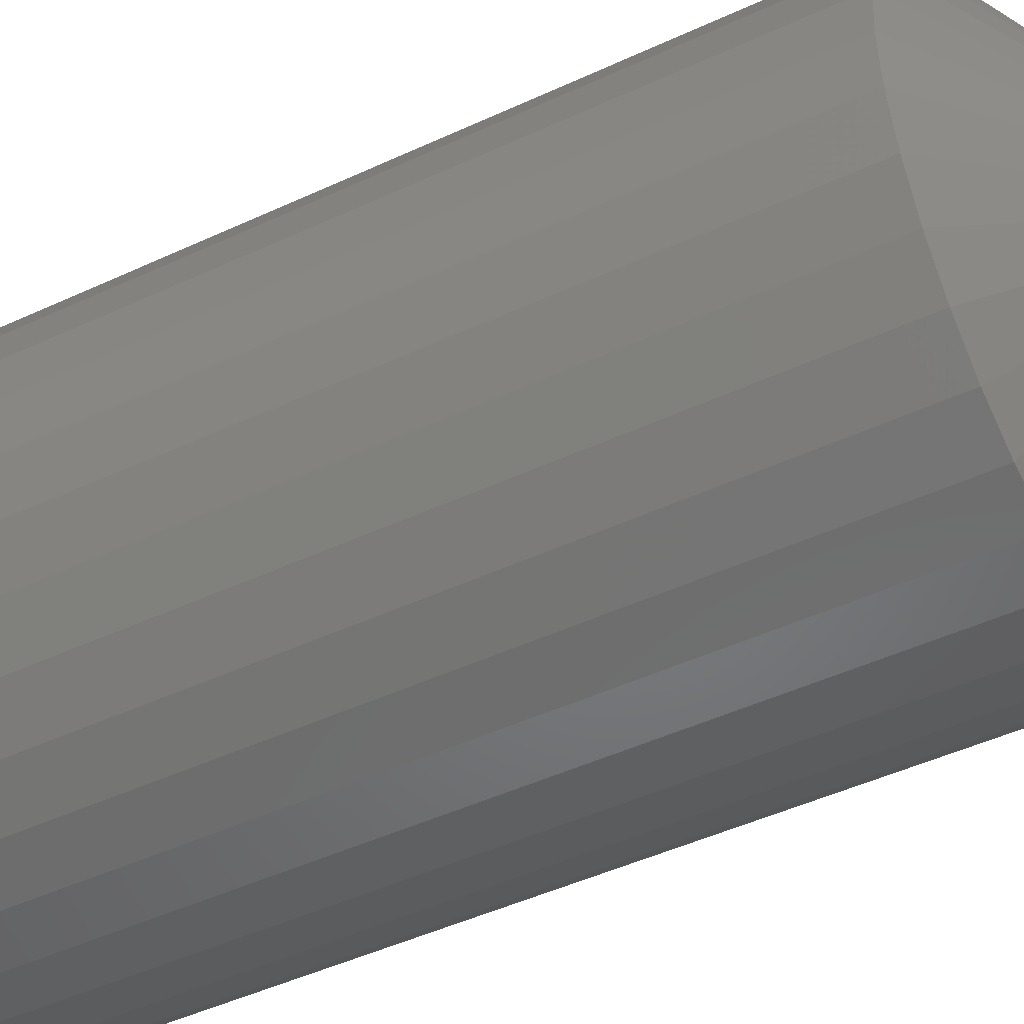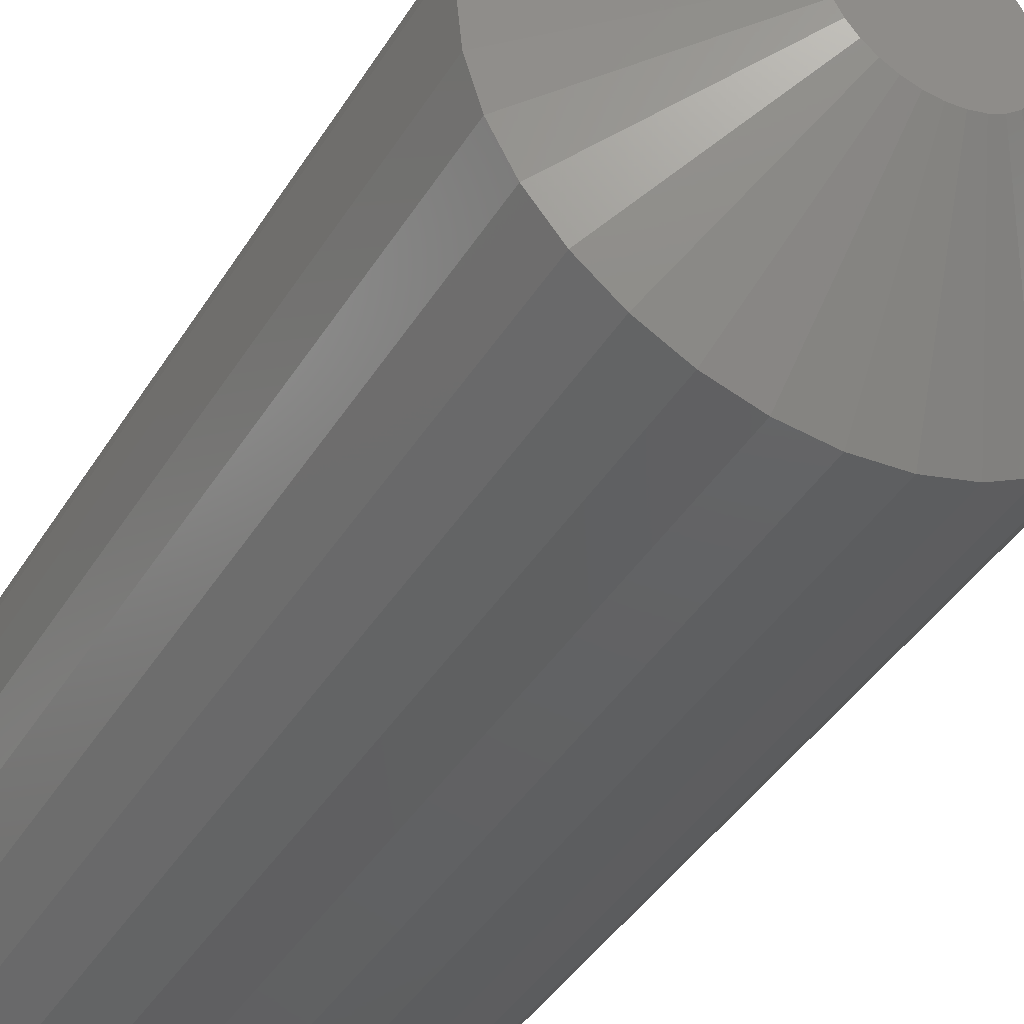
<metadata>
{"format":"stl","ext":"stl","renderer":"f3d","projection":"perspective","resolution":1024,"background":"white","views":[{"elev":-45.8,"azim":-61.7,"up":"+Y"},{"elev":-41.6,"azim":-29.2,"up":"+Y"}]}
</metadata>
<code>
# stl→obj: 352 verts, 700 faces
v -0.158 0.3395 -0.3906
v -0.158 0.3395 0.3125
v -0.1619 0.2994 -0.3906
v -0.1619 0.2994 0.3125
v -0.1736 0.2609 -0.3906
v -0.1736 0.2609 0.3125
v -0.1926 0.2254 -0.3906
v -0.1926 0.2254 0.3125
v -0.2181 0.1943 -0.3906
v -0.2181 0.1943 0.3125
v -0.2492 0.1688 -0.3906
v -0.2492 0.1688 0.3125
v -0.2847 0.1498 -0.3906
v -0.2847 0.1498 0.3125
v -0.3232 0.1382 -0.3906
v -0.3232 0.1382 0.3125
v -0.3632 0.1342 -0.3906
v -0.3632 0.1342 0.3125
v -0.4033 0.1382 -0.3906
v -0.4033 0.1382 0.3125
v -0.4418 0.1498 -0.3906
v -0.4418 0.1498 0.3125
v -0.4773 0.1688 -0.3906
v -0.4773 0.1688 0.3125
v -0.5084 0.1943 -0.3906
v -0.5084 0.1943 0.3125
v -0.5339 0.2254 -0.3906
v -0.5339 0.2254 0.3125
v -0.5529 0.2609 -0.3906
v -0.5529 0.2609 0.3125
v -0.5646 0.2994 -0.3906
v -0.5646 0.2994 0.3125
v -0.5685 0.3395 -0.3906
v -0.5685 0.3395 0.3125
v -0.5646 0.3795 -0.3906
v -0.5646 0.3795 0.3125
v -0.5529 0.418 -0.3906
v -0.5529 0.418 0.3125
v -0.5339 0.4535 -0.3906
v -0.5339 0.4535 0.3125
v -0.5084 0.4846 -0.3906
v -0.5084 0.4846 0.3125
v -0.4773 0.5101 -0.3906
v -0.4773 0.5101 0.3125
v -0.4418 0.5291 -0.3906
v -0.4418 0.5291 0.3125
v -0.4033 0.5408 -0.3906
v -0.4033 0.5408 0.3125
v -0.3632 0.5447 -0.3906
v -0.3632 0.5447 0.3125
v -0.3232 0.5408 -0.3906
v -0.3232 0.5408 0.3125
v -0.2847 0.5291 -0.3906
v -0.2847 0.5291 0.3125
v -0.2492 0.5101 -0.3906
v -0.2492 0.5101 0.3125
v -0.2181 0.4846 -0.3906
v -0.2181 0.4846 0.3125
v -0.1926 0.4535 -0.3906
v -0.1926 0.4535 0.3125
v -0.1736 0.418 -0.3906
v -0.1736 0.418 0.3125
v -0.1619 0.3795 -0.3906
v -0.1619 0.3795 0.3125
v -0.3759 0.4029 0.4141
v -0.3506 0.4029 0.4141
v -0.3632 0.4041 0.4141
v -0.388 0.3992 0.4141
v -0.3385 0.3992 0.4141
v -0.3992 0.3932 0.4141
v -0.3273 0.3932 0.4141
v -0.4089 0.3852 0.4141
v -0.3175 0.3852 0.4141
v -0.417 0.3754 0.4141
v -0.3095 0.3754 0.4141
v -0.3095 0.3036 0.4141
v -0.4089 0.2938 0.4141
v -0.3175 0.2938 0.4141
v -0.3992 0.2857 0.4141
v -0.3273 0.2857 0.4141
v -0.388 0.2798 0.4141
v -0.3385 0.2798 0.4141
v -0.3759 0.2761 0.4141
v -0.3506 0.2761 0.4141
v -0.3632 0.2748 0.4141
v -0.3035 0.3642 0.4141
v -0.423 0.3642 0.4141
v -0.2998 0.3521 0.4141
v -0.4266 0.3521 0.4141
v -0.2986 0.3395 0.4141
v -0.4279 0.3395 0.4141
v -0.2998 0.3269 0.4141
v -0.4266 0.3269 0.4141
v -0.3035 0.3147 0.4141
v -0.423 0.3147 0.4141
v -0.417 0.3036 0.4141
v -0.3632 0.5213 -0.4141
v -0.3278 0.5178 -0.4141
v -0.3987 0.5178 -0.4141
v -0.4328 0.5075 -0.4141
v -0.2937 0.5075 -0.4141
v -0.3278 0.1611 -0.4141
v -0.3987 0.1611 -0.4141
v -0.2937 0.1715 -0.4141
v -0.3632 0.1576 -0.4141
v -0.4328 0.1715 -0.4141
v -0.4643 0.1883 -0.4141
v -0.2622 0.1883 -0.4141
v -0.4918 0.2109 -0.4141
v -0.2347 0.2109 -0.4141
v -0.5144 0.2385 -0.4141
v -0.2121 0.2385 -0.4141
v -0.5312 0.2699 -0.4141
v -0.1953 0.2699 -0.4141
v -0.5416 0.304 -0.4141
v -0.1849 0.304 -0.4141
v -0.5451 0.3395 -0.4141
v -0.1814 0.3395 -0.4141
v -0.5416 0.3749 -0.4141
v -0.1849 0.3749 -0.4141
v -0.5312 0.4091 -0.4141
v -0.1953 0.4091 -0.4141
v -0.5144 0.4405 -0.4141
v -0.2121 0.4405 -0.4141
v -0.4918 0.468 -0.4141
v -0.2347 0.468 -0.4141
v -0.4643 0.4907 -0.4141
v -0.2622 0.4907 -0.4141
v -0.5681 0.3395 -0.3952
v -0.5641 0.3794 -0.3952
v -0.5667 0.3395 -0.3996
v -0.5628 0.3792 -0.3996
v -0.5646 0.3395 -0.4036
v -0.5607 0.3787 -0.4036
v -0.5616 0.3395 -0.4072
v -0.5578 0.3782 -0.4072
v -0.5581 0.3395 -0.4101
v -0.5543 0.3775 -0.4101
v -0.554 0.3395 -0.4123
v -0.5504 0.3767 -0.4123
v -0.5496 0.3395 -0.4136
v -0.5461 0.3758 -0.4136
v -0.1624 0.3794 -0.3952
v -0.1584 0.3395 -0.3952
v -0.1637 0.3792 -0.3996
v -0.1598 0.3395 -0.3996
v -0.1658 0.3787 -0.4036
v -0.1619 0.3395 -0.4036
v -0.1687 0.3782 -0.4072
v -0.1648 0.3395 -0.4072
v -0.1721 0.3775 -0.4101
v -0.1684 0.3395 -0.4101
v -0.1761 0.3767 -0.4123
v -0.1724 0.3395 -0.4123
v -0.1804 0.3758 -0.4136
v -0.1768 0.3395 -0.4136
v -0.174 0.4179 -0.3952
v -0.1752 0.4173 -0.3996
v -0.1773 0.4165 -0.4036
v -0.1799 0.4154 -0.4072
v -0.1832 0.414 -0.4101
v -0.187 0.4125 -0.4123
v -0.191 0.4108 -0.4136
v -0.1929 0.4533 -0.3952
v -0.1941 0.4525 -0.3996
v -0.1959 0.4513 -0.4036
v -0.1983 0.4497 -0.4072
v -0.2012 0.4477 -0.4101
v -0.2046 0.4455 -0.4123
v -0.2083 0.443 -0.4136
v -0.2184 0.4843 -0.3952
v -0.2194 0.4834 -0.3996
v -0.2209 0.4818 -0.4036
v -0.223 0.4798 -0.4072
v -0.2255 0.4773 -0.4101
v -0.2283 0.4744 -0.4123
v -0.2314 0.4713 -0.4136
v -0.2495 0.5098 -0.3952
v -0.2502 0.5087 -0.3996
v -0.2514 0.5069 -0.4036
v -0.253 0.5044 -0.4072
v -0.255 0.5015 -0.4101
v -0.2572 0.4981 -0.4123
v -0.2597 0.4945 -0.4136
v -0.2849 0.5287 -0.3952
v -0.2854 0.5275 -0.3996
v -0.2862 0.5255 -0.4036
v -0.2873 0.5228 -0.4072
v -0.2887 0.5195 -0.4101
v -0.2902 0.5157 -0.4123
v -0.2919 0.5117 -0.4136
v -0.3233 0.5404 -0.3952
v -0.3235 0.539 -0.3996
v -0.324 0.5369 -0.4036
v -0.3245 0.5341 -0.4072
v -0.3252 0.5306 -0.4101
v -0.326 0.5266 -0.4123
v -0.3269 0.5223 -0.4136
v -0.3632 0.5443 -0.3952
v -0.3632 0.543 -0.3996
v -0.3632 0.5408 -0.4036
v -0.3632 0.5379 -0.4072
v -0.3632 0.5343 -0.4101
v -0.3632 0.5303 -0.4123
v -0.3632 0.5259 -0.4136
v -0.4032 0.5404 -0.3952
v -0.4029 0.539 -0.3996
v -0.4025 0.5369 -0.4036
v -0.4019 0.5341 -0.4072
v -0.4013 0.5306 -0.4101
v -0.4005 0.5266 -0.4123
v -0.3996 0.5223 -0.4136
v -0.4416 0.5287 -0.3952
v -0.4411 0.5275 -0.3996
v -0.4403 0.5255 -0.4036
v -0.4392 0.5228 -0.4072
v -0.4378 0.5195 -0.4101
v -0.4363 0.5157 -0.4123
v -0.4346 0.5117 -0.4136
v -0.477 0.5098 -0.3952
v -0.4763 0.5087 -0.3996
v -0.4751 0.5069 -0.4036
v -0.4735 0.5044 -0.4072
v -0.4715 0.5015 -0.4101
v -0.4692 0.4981 -0.4123
v -0.4668 0.4945 -0.4136
v -0.5081 0.4843 -0.3952
v -0.5071 0.4834 -0.3996
v -0.5056 0.4818 -0.4036
v -0.5035 0.4798 -0.4072
v -0.501 0.4773 -0.4101
v -0.4982 0.4744 -0.4123
v -0.495 0.4713 -0.4136
v -0.5335 0.4533 -0.3952
v -0.5324 0.4525 -0.3996
v -0.5306 0.4513 -0.4036
v -0.5282 0.4497 -0.4072
v -0.5252 0.4477 -0.4101
v -0.5219 0.4455 -0.4123
v -0.5182 0.443 -0.4136
v -0.5525 0.4179 -0.3952
v -0.5512 0.4173 -0.3996
v -0.5492 0.4165 -0.4036
v -0.5465 0.4154 -0.4072
v -0.5433 0.414 -0.4101
v -0.5395 0.4125 -0.4123
v -0.5354 0.4108 -0.4136
v -0.1624 0.2995 -0.3952
v -0.1637 0.2998 -0.3996
v -0.1658 0.3002 -0.4036
v -0.1687 0.3008 -0.4072
v -0.1721 0.3015 -0.4101
v -0.1761 0.3023 -0.4123
v -0.1804 0.3031 -0.4136
v -0.5641 0.2995 -0.3952
v -0.5628 0.2998 -0.3996
v -0.5607 0.3002 -0.4036
v -0.5578 0.3008 -0.4072
v -0.5543 0.3015 -0.4101
v -0.5504 0.3023 -0.4123
v -0.5461 0.3031 -0.4136
v -0.5525 0.2611 -0.3952
v -0.5512 0.2616 -0.3996
v -0.5492 0.2624 -0.4036
v -0.5465 0.2635 -0.4072
v -0.5433 0.2649 -0.4101
v -0.5395 0.2665 -0.4123
v -0.5354 0.2681 -0.4136
v -0.5335 0.2257 -0.3952
v -0.5324 0.2264 -0.3996
v -0.5306 0.2276 -0.4036
v -0.5282 0.2292 -0.4072
v -0.5252 0.2312 -0.4101
v -0.5219 0.2335 -0.4123
v -0.5182 0.2359 -0.4136
v -0.5081 0.1946 -0.3952
v -0.5071 0.1956 -0.3996
v -0.5056 0.1971 -0.4036
v -0.5035 0.1992 -0.4072
v -0.501 0.2017 -0.4101
v -0.4982 0.2046 -0.4123
v -0.495 0.2077 -0.4136
v -0.477 0.1692 -0.3952
v -0.4763 0.1703 -0.3996
v -0.4751 0.1721 -0.4036
v -0.4735 0.1745 -0.4072
v -0.4715 0.1775 -0.4101
v -0.4692 0.1808 -0.4123
v -0.4668 0.1845 -0.4136
v -0.4416 0.1503 -0.3952
v -0.4411 0.1515 -0.3996
v -0.4403 0.1535 -0.4036
v -0.4392 0.1562 -0.4072
v -0.4378 0.1595 -0.4101
v -0.4363 0.1632 -0.4123
v -0.4346 0.1673 -0.4136
v -0.4032 0.1386 -0.3952
v -0.4029 0.1399 -0.3996
v -0.4025 0.142 -0.4036
v -0.4019 0.1449 -0.4072
v -0.4013 0.1484 -0.4101
v -0.4005 0.1523 -0.4123
v -0.3996 0.1567 -0.4136
v -0.3632 0.1347 -0.3952
v -0.3632 0.136 -0.3996
v -0.3632 0.1382 -0.4036
v -0.3632 0.1411 -0.4072
v -0.3632 0.1446 -0.4101
v -0.3632 0.1487 -0.4123
v -0.3632 0.1531 -0.4136
v -0.3233 0.1386 -0.3952
v -0.3235 0.1399 -0.3996
v -0.324 0.142 -0.4036
v -0.3245 0.1449 -0.4072
v -0.3252 0.1484 -0.4101
v -0.326 0.1523 -0.4123
v -0.3269 0.1567 -0.4136
v -0.2849 0.1503 -0.3952
v -0.2854 0.1515 -0.3996
v -0.2862 0.1535 -0.4036
v -0.2873 0.1562 -0.4072
v -0.2887 0.1595 -0.4101
v -0.2902 0.1632 -0.4123
v -0.2919 0.1673 -0.4136
v -0.2495 0.1692 -0.3952
v -0.2502 0.1703 -0.3996
v -0.2514 0.1721 -0.4036
v -0.253 0.1745 -0.4072
v -0.255 0.1775 -0.4101
v -0.2572 0.1808 -0.4123
v -0.2597 0.1845 -0.4136
v -0.2184 0.1946 -0.3952
v -0.2194 0.1956 -0.3996
v -0.2209 0.1971 -0.4036
v -0.223 0.1992 -0.4072
v -0.2255 0.2017 -0.4101
v -0.2283 0.2046 -0.4123
v -0.2314 0.2077 -0.4136
v -0.1929 0.2257 -0.3952
v -0.1941 0.2264 -0.3996
v -0.1959 0.2276 -0.4036
v -0.1983 0.2292 -0.4072
v -0.2012 0.2312 -0.4101
v -0.2046 0.2335 -0.4123
v -0.2083 0.2359 -0.4136
v -0.174 0.2611 -0.3952
v -0.1752 0.2616 -0.3996
v -0.1773 0.2624 -0.4036
v -0.1799 0.2635 -0.4072
v -0.1832 0.2649 -0.4101
v -0.187 0.2665 -0.4123
v -0.191 0.2681 -0.4136
f 1 2 3
f 3 2 4
f 3 4 5
f 5 4 6
f 5 6 7
f 7 6 8
f 7 8 9
f 9 8 10
f 9 10 11
f 11 10 12
f 11 12 13
f 13 12 14
f 13 14 15
f 15 14 16
f 15 16 17
f 17 16 18
f 17 18 19
f 19 18 20
f 19 20 21
f 21 20 22
f 21 22 23
f 23 22 24
f 23 24 25
f 25 24 26
f 25 26 27
f 27 26 28
f 27 28 29
f 29 28 30
f 29 30 31
f 31 30 32
f 31 32 33
f 33 32 34
f 33 34 35
f 35 34 36
f 35 36 37
f 37 36 38
f 37 38 39
f 39 38 40
f 39 40 41
f 41 40 42
f 41 42 43
f 43 42 44
f 43 44 45
f 45 44 46
f 45 46 47
f 47 46 48
f 47 48 49
f 49 48 50
f 49 50 51
f 51 50 52
f 51 52 53
f 53 52 54
f 53 54 55
f 55 54 56
f 55 56 57
f 57 56 58
f 57 58 59
f 59 58 60
f 59 60 61
f 61 60 62
f 61 62 63
f 63 62 64
f 63 64 1
f 1 64 2
f 65 66 67
f 66 65 68
f 66 68 69
f 69 68 70
f 69 70 71
f 71 70 72
f 71 72 73
f 73 72 74
f 73 74 75
f 76 77 78
f 78 77 79
f 78 79 80
f 80 79 81
f 80 81 82
f 82 81 83
f 82 83 84
f 84 83 85
f 75 74 86
f 86 74 87
f 86 87 88
f 88 87 89
f 88 89 90
f 90 89 91
f 90 91 92
f 92 91 93
f 92 93 94
f 94 93 95
f 94 95 76
f 76 95 96
f 76 96 77
f 71 54 69
f 65 67 48
f 67 66 50
f 50 48 67
f 38 74 40
f 74 38 87
f 87 38 36
f 87 36 89
f 89 36 34
f 89 34 91
f 86 60 75
f 60 86 62
f 62 86 88
f 62 88 64
f 64 88 90
f 64 90 2
f 54 71 56
f 56 71 73
f 56 73 58
f 58 73 75
f 58 75 60
f 50 66 52
f 52 66 69
f 52 69 54
f 44 68 46
f 46 68 65
f 46 65 48
f 68 44 70
f 70 44 42
f 70 42 72
f 72 42 40
f 72 40 74
f 79 22 81
f 84 85 16
f 85 83 18
f 18 16 85
f 6 76 8
f 76 6 94
f 94 6 4
f 94 4 92
f 92 4 2
f 92 2 90
f 95 28 96
f 28 95 30
f 30 95 93
f 30 93 32
f 32 93 91
f 32 91 34
f 22 79 24
f 24 79 77
f 24 77 26
f 26 77 96
f 26 96 28
f 18 83 20
f 20 83 81
f 20 81 22
f 12 82 14
f 14 82 84
f 14 84 16
f 82 12 80
f 80 12 10
f 80 10 78
f 78 10 8
f 78 8 76
f 97 98 99
f 100 99 98
f 101 100 98
f 102 103 104
f 105 103 102
f 103 106 104
f 104 106 107
f 104 107 108
f 108 107 109
f 108 109 110
f 110 109 111
f 110 111 112
f 112 111 113
f 112 113 114
f 114 113 115
f 114 115 116
f 116 115 117
f 116 117 118
f 118 117 119
f 118 119 120
f 120 119 121
f 120 121 122
f 122 121 123
f 122 123 124
f 124 123 125
f 124 125 126
f 126 125 127
f 126 127 128
f 128 127 100
f 128 100 101
f 33 35 129
f 129 35 130
f 129 130 131
f 131 130 132
f 131 132 133
f 133 132 134
f 133 134 135
f 135 134 136
f 135 136 137
f 137 136 138
f 137 138 139
f 139 138 140
f 139 140 141
f 141 140 142
f 141 142 117
f 117 142 119
f 63 1 143
f 143 1 144
f 143 144 145
f 145 144 146
f 145 146 147
f 147 146 148
f 147 148 149
f 149 148 150
f 149 150 151
f 151 150 152
f 151 152 153
f 153 152 154
f 153 154 155
f 155 154 156
f 155 156 120
f 120 156 118
f 61 63 157
f 157 63 143
f 157 143 158
f 158 143 145
f 158 145 159
f 159 145 147
f 159 147 160
f 160 147 149
f 160 149 161
f 161 149 151
f 161 151 162
f 162 151 153
f 162 153 163
f 163 153 155
f 163 155 122
f 122 155 120
f 59 61 164
f 164 61 157
f 164 157 165
f 165 157 158
f 165 158 166
f 166 158 159
f 166 159 167
f 167 159 160
f 167 160 168
f 168 160 161
f 168 161 169
f 169 161 162
f 169 162 170
f 170 162 163
f 170 163 124
f 124 163 122
f 57 59 171
f 171 59 164
f 171 164 172
f 172 164 165
f 172 165 173
f 173 165 166
f 173 166 174
f 174 166 167
f 174 167 175
f 175 167 168
f 175 168 176
f 176 168 169
f 176 169 177
f 177 169 170
f 177 170 126
f 126 170 124
f 55 57 178
f 178 57 171
f 178 171 179
f 179 171 172
f 179 172 180
f 180 172 173
f 180 173 181
f 181 173 174
f 181 174 182
f 182 174 175
f 182 175 183
f 183 175 176
f 183 176 184
f 184 176 177
f 184 177 128
f 128 177 126
f 53 55 185
f 185 55 178
f 185 178 186
f 186 178 179
f 186 179 187
f 187 179 180
f 187 180 188
f 188 180 181
f 188 181 189
f 189 181 182
f 189 182 190
f 190 182 183
f 190 183 191
f 191 183 184
f 191 184 101
f 101 184 128
f 51 53 192
f 192 53 185
f 192 185 193
f 193 185 186
f 193 186 194
f 194 186 187
f 194 187 195
f 195 187 188
f 195 188 196
f 196 188 189
f 196 189 197
f 197 189 190
f 197 190 198
f 198 190 191
f 198 191 98
f 98 191 101
f 49 51 199
f 199 51 192
f 199 192 200
f 200 192 193
f 200 193 201
f 201 193 194
f 201 194 202
f 202 194 195
f 202 195 203
f 203 195 196
f 203 196 204
f 204 196 197
f 204 197 205
f 205 197 198
f 205 198 97
f 97 198 98
f 47 49 206
f 206 49 199
f 206 199 207
f 207 199 200
f 207 200 208
f 208 200 201
f 208 201 209
f 209 201 202
f 209 202 210
f 210 202 203
f 210 203 211
f 211 203 204
f 211 204 212
f 212 204 205
f 212 205 99
f 99 205 97
f 45 47 213
f 213 47 206
f 213 206 214
f 214 206 207
f 214 207 215
f 215 207 208
f 215 208 216
f 216 208 209
f 216 209 217
f 217 209 210
f 217 210 218
f 218 210 211
f 218 211 219
f 219 211 212
f 219 212 100
f 100 212 99
f 43 45 220
f 220 45 213
f 220 213 221
f 221 213 214
f 221 214 222
f 222 214 215
f 222 215 223
f 223 215 216
f 223 216 224
f 224 216 217
f 224 217 225
f 225 217 218
f 225 218 226
f 226 218 219
f 226 219 127
f 127 219 100
f 41 43 227
f 227 43 220
f 227 220 228
f 228 220 221
f 228 221 229
f 229 221 222
f 229 222 230
f 230 222 223
f 230 223 231
f 231 223 224
f 231 224 232
f 232 224 225
f 232 225 233
f 233 225 226
f 233 226 125
f 125 226 127
f 39 41 234
f 234 41 227
f 234 227 235
f 235 227 228
f 235 228 236
f 236 228 229
f 236 229 237
f 237 229 230
f 237 230 238
f 238 230 231
f 238 231 239
f 239 231 232
f 239 232 240
f 240 232 233
f 240 233 123
f 123 233 125
f 37 39 241
f 241 39 234
f 241 234 242
f 242 234 235
f 242 235 243
f 243 235 236
f 243 236 244
f 244 236 237
f 244 237 245
f 245 237 238
f 245 238 246
f 246 238 239
f 246 239 247
f 247 239 240
f 247 240 121
f 121 240 123
f 35 37 130
f 130 37 241
f 130 241 132
f 132 241 242
f 132 242 134
f 134 242 243
f 134 243 136
f 136 243 244
f 136 244 138
f 138 244 245
f 138 245 140
f 140 245 246
f 140 246 142
f 142 246 247
f 142 247 119
f 119 247 121
f 1 3 144
f 144 3 248
f 144 248 146
f 146 248 249
f 146 249 148
f 148 249 250
f 148 250 150
f 150 250 251
f 150 251 152
f 152 251 252
f 152 252 154
f 154 252 253
f 154 253 156
f 156 253 254
f 156 254 118
f 118 254 116
f 31 33 255
f 255 33 129
f 255 129 256
f 256 129 131
f 256 131 257
f 257 131 133
f 257 133 258
f 258 133 135
f 258 135 259
f 259 135 137
f 259 137 260
f 260 137 139
f 260 139 261
f 261 139 141
f 261 141 115
f 115 141 117
f 29 31 262
f 262 31 255
f 262 255 263
f 263 255 256
f 263 256 264
f 264 256 257
f 264 257 265
f 265 257 258
f 265 258 266
f 266 258 259
f 266 259 267
f 267 259 260
f 267 260 268
f 268 260 261
f 268 261 113
f 113 261 115
f 27 29 269
f 269 29 262
f 269 262 270
f 270 262 263
f 270 263 271
f 271 263 264
f 271 264 272
f 272 264 265
f 272 265 273
f 273 265 266
f 273 266 274
f 274 266 267
f 274 267 275
f 275 267 268
f 275 268 111
f 111 268 113
f 25 27 276
f 276 27 269
f 276 269 277
f 277 269 270
f 277 270 278
f 278 270 271
f 278 271 279
f 279 271 272
f 279 272 280
f 280 272 273
f 280 273 281
f 281 273 274
f 281 274 282
f 282 274 275
f 282 275 109
f 109 275 111
f 23 25 283
f 283 25 276
f 283 276 284
f 284 276 277
f 284 277 285
f 285 277 278
f 285 278 286
f 286 278 279
f 286 279 287
f 287 279 280
f 287 280 288
f 288 280 281
f 288 281 289
f 289 281 282
f 289 282 107
f 107 282 109
f 21 23 290
f 290 23 283
f 290 283 291
f 291 283 284
f 291 284 292
f 292 284 285
f 292 285 293
f 293 285 286
f 293 286 294
f 294 286 287
f 294 287 295
f 295 287 288
f 295 288 296
f 296 288 289
f 296 289 106
f 106 289 107
f 19 21 297
f 297 21 290
f 297 290 298
f 298 290 291
f 298 291 299
f 299 291 292
f 299 292 300
f 300 292 293
f 300 293 301
f 301 293 294
f 301 294 302
f 302 294 295
f 302 295 303
f 303 295 296
f 303 296 103
f 103 296 106
f 17 19 304
f 304 19 297
f 304 297 305
f 305 297 298
f 305 298 306
f 306 298 299
f 306 299 307
f 307 299 300
f 307 300 308
f 308 300 301
f 308 301 309
f 309 301 302
f 309 302 310
f 310 302 303
f 310 303 105
f 105 303 103
f 15 17 311
f 311 17 304
f 311 304 312
f 312 304 305
f 312 305 313
f 313 305 306
f 313 306 314
f 314 306 307
f 314 307 315
f 315 307 308
f 315 308 316
f 316 308 309
f 316 309 317
f 317 309 310
f 317 310 102
f 102 310 105
f 13 15 318
f 318 15 311
f 318 311 319
f 319 311 312
f 319 312 320
f 320 312 313
f 320 313 321
f 321 313 314
f 321 314 322
f 322 314 315
f 322 315 323
f 323 315 316
f 323 316 324
f 324 316 317
f 324 317 104
f 104 317 102
f 11 13 325
f 325 13 318
f 325 318 326
f 326 318 319
f 326 319 327
f 327 319 320
f 327 320 328
f 328 320 321
f 328 321 329
f 329 321 322
f 329 322 330
f 330 322 323
f 330 323 331
f 331 323 324
f 331 324 108
f 108 324 104
f 9 11 332
f 332 11 325
f 332 325 333
f 333 325 326
f 333 326 334
f 334 326 327
f 334 327 335
f 335 327 328
f 335 328 336
f 336 328 329
f 336 329 337
f 337 329 330
f 337 330 338
f 338 330 331
f 338 331 110
f 110 331 108
f 7 9 339
f 339 9 332
f 339 332 340
f 340 332 333
f 340 333 341
f 341 333 334
f 341 334 342
f 342 334 335
f 342 335 343
f 343 335 336
f 343 336 344
f 344 336 337
f 344 337 345
f 345 337 338
f 345 338 112
f 112 338 110
f 5 7 346
f 346 7 339
f 346 339 347
f 347 339 340
f 347 340 348
f 348 340 341
f 348 341 349
f 349 341 342
f 349 342 350
f 350 342 343
f 350 343 351
f 351 343 344
f 351 344 352
f 352 344 345
f 352 345 114
f 114 345 112
f 3 5 248
f 248 5 346
f 248 346 249
f 249 346 347
f 249 347 250
f 250 347 348
f 250 348 251
f 251 348 349
f 251 349 252
f 252 349 350
f 252 350 253
f 253 350 351
f 253 351 254
f 254 351 352
f 254 352 116
f 116 352 114

</code>
